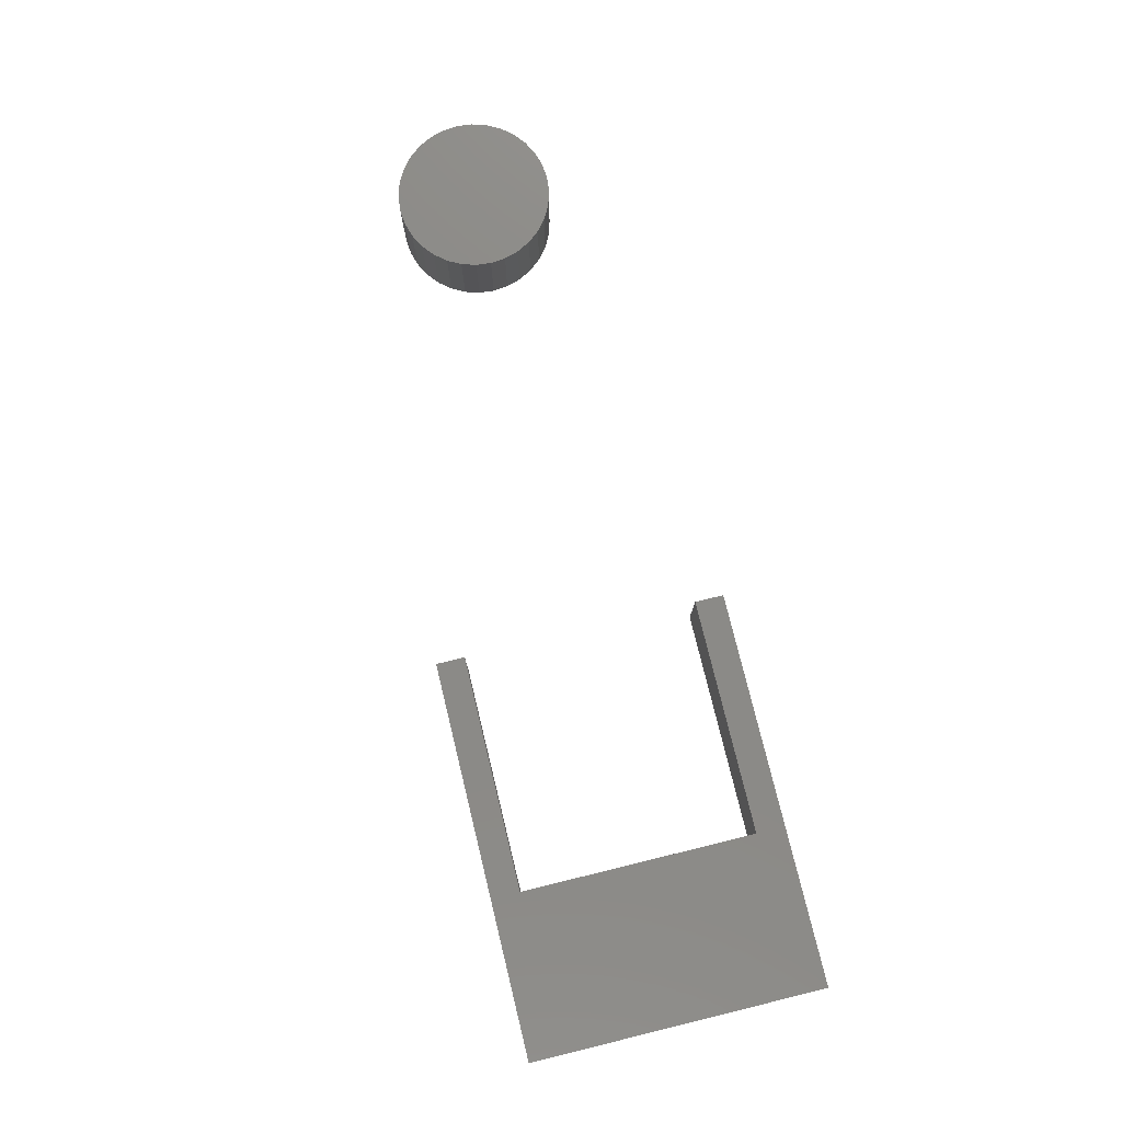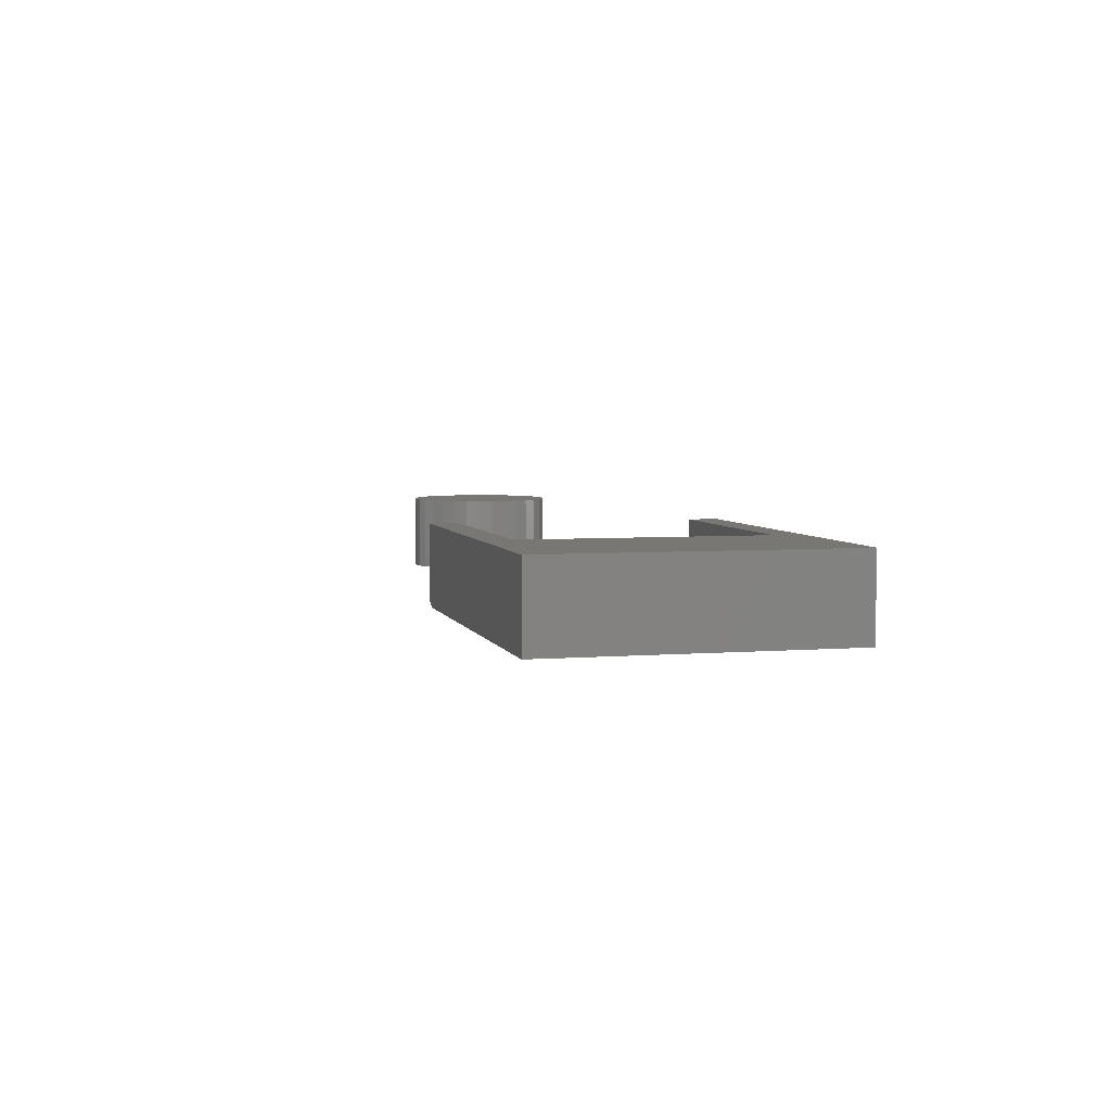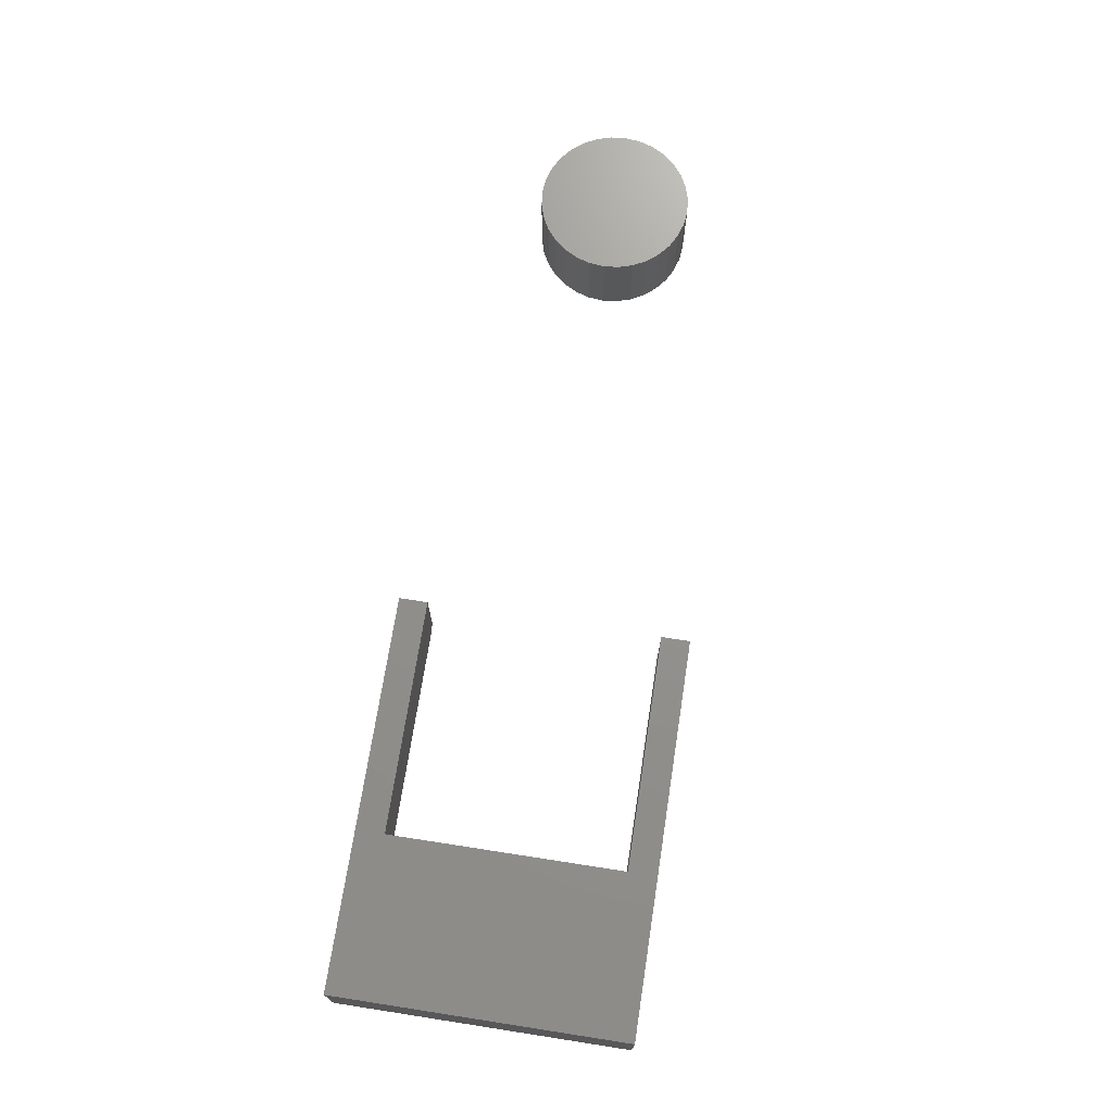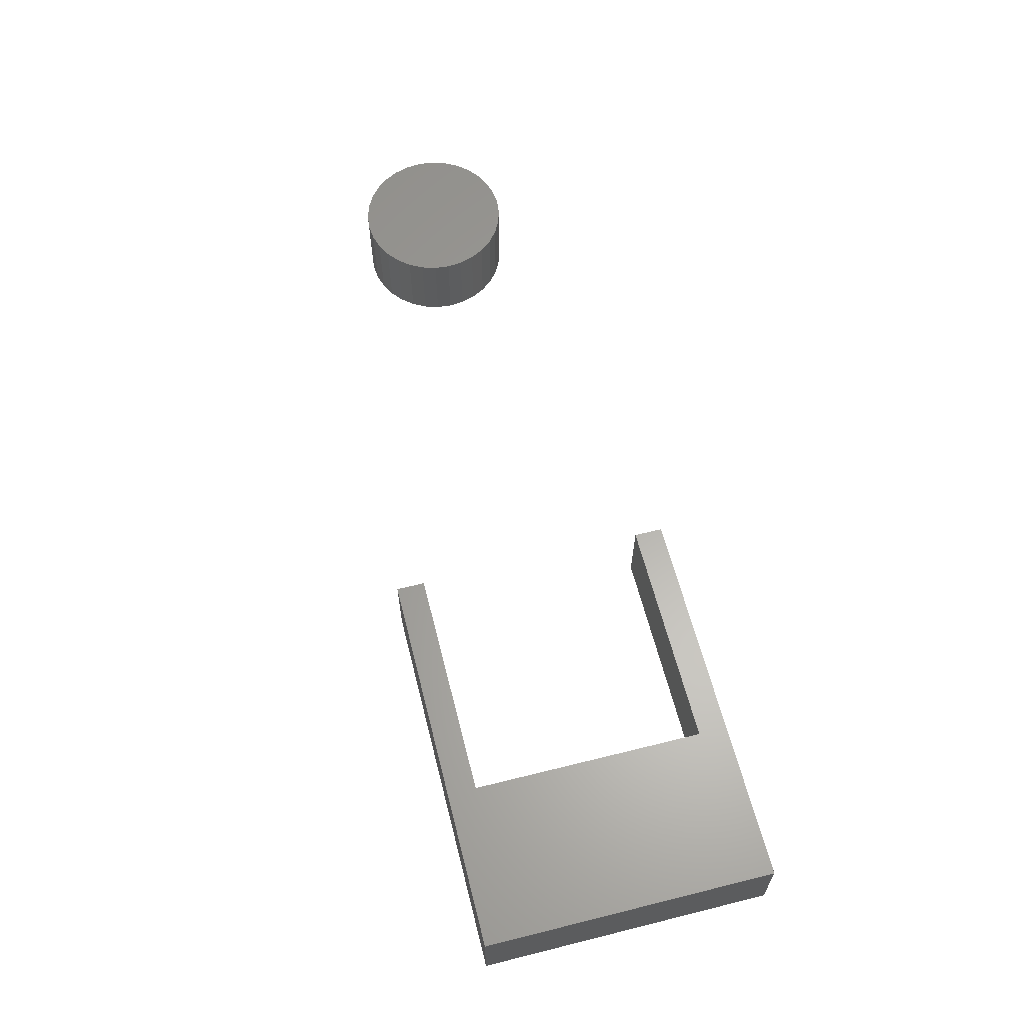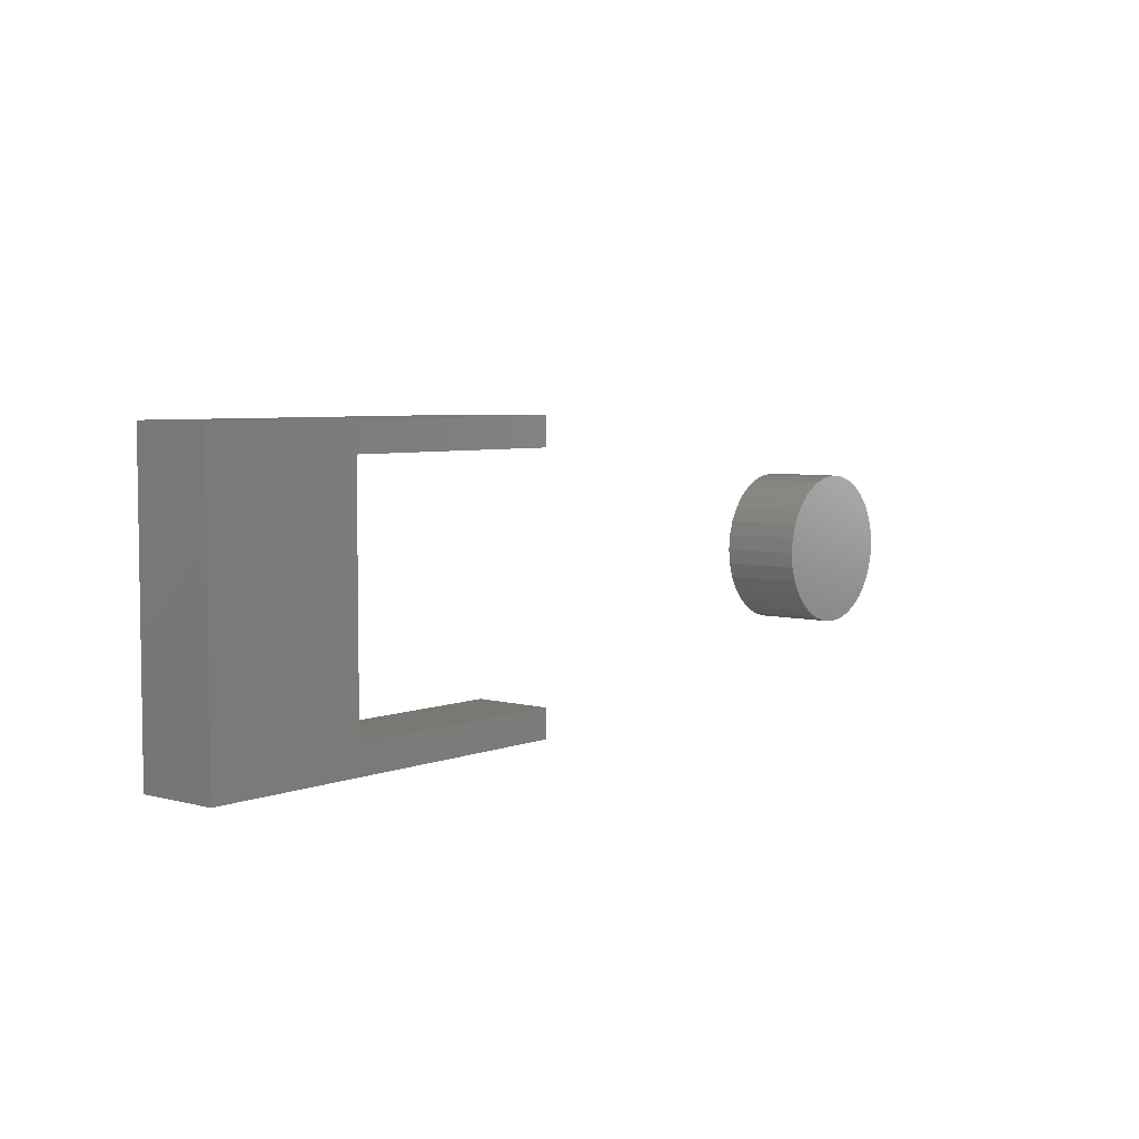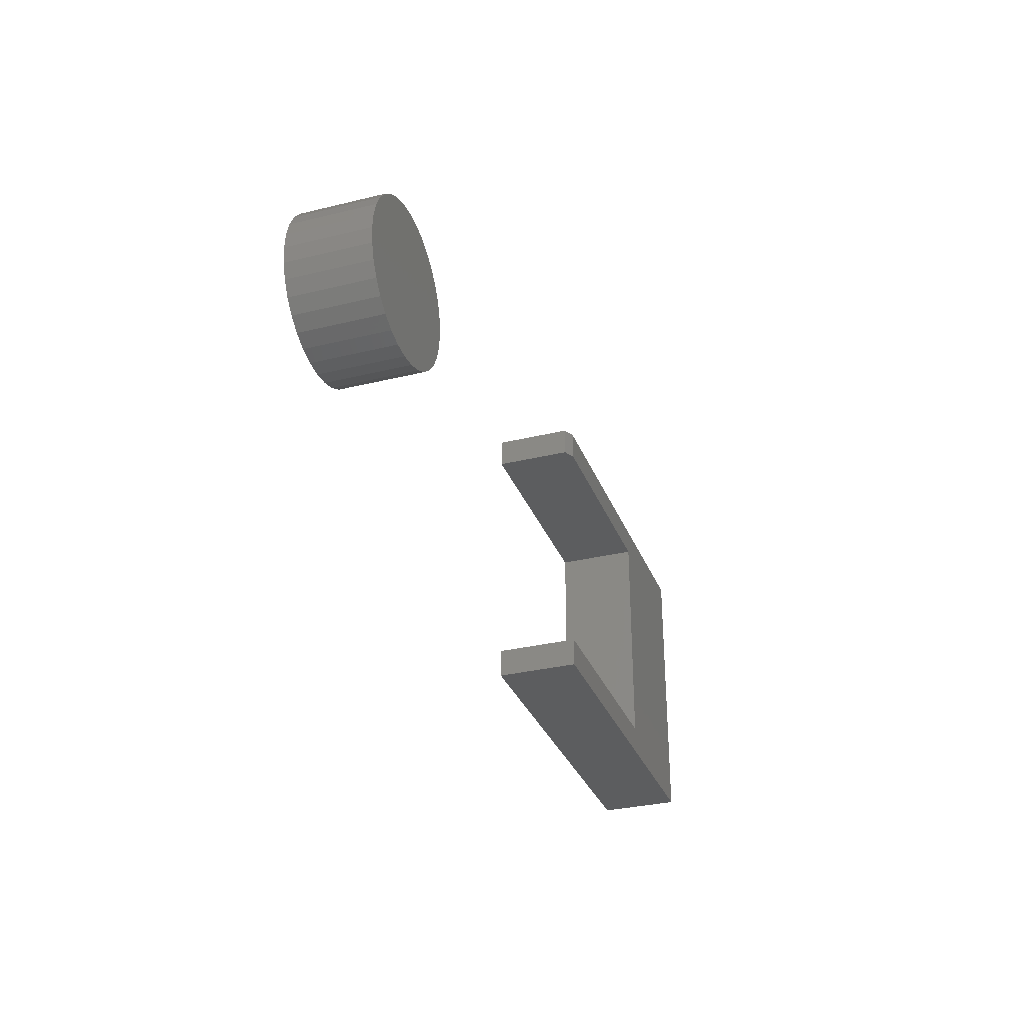
<metadata>
{"format":"stl","ext":"stl","renderer":"f3d","projection":"perspective","resolution":1024,"background":"white","views":[{"elev":77.5,"azim":76.3,"up":"+Y"},{"elev":4.6,"azim":75.8,"up":"+Y"},{"elev":71.4,"azim":98.8,"up":"+Y"},{"elev":62.3,"azim":75.8,"up":"+Y"},{"elev":5.2,"azim":129.9,"up":"+Z"},{"elev":-31.4,"azim":-70.9,"up":"+Z"}]}
</metadata>
<code>
# stl→obj: 86 verts, 164 faces
v -0.6642 -0.05469 0.1045
v -0.6226 -0.05469 0.1045
v -0.6434 -0.05469 0.1066
v -0.6842 -0.05469 0.09847
v -0.6026 -0.05469 0.09847
v -0.7026 -0.05469 0.08862
v -0.5842 -0.05469 0.08862
v -0.5842 -0.05469 -0.08862
v -0.6842 -0.05469 -0.09847
v -0.6026 -0.05469 -0.09847
v -0.6642 -0.05469 -0.1045
v -0.6226 -0.05469 -0.1045
v -0.6434 -0.05469 -0.1066
v -0.5681 -0.05469 0.07536
v -0.7188 -0.05469 0.07536
v -0.5548 -0.05469 0.05921
v -0.732 -0.05469 0.05921
v -0.545 -0.05469 0.04079
v -0.7419 -0.05469 0.04079
v -0.5389 -0.05469 0.02079
v -0.748 -0.05469 0.02079
v -0.5368 -0.05469 -3.916e-17
v -0.75 -0.05469 3.916e-17
v -0.5389 -0.05469 -0.02079
v -0.748 -0.05469 -0.02079
v -0.545 -0.05469 -0.04079
v -0.7419 -0.05469 -0.04079
v -0.5548 -0.05469 -0.05921
v -0.732 -0.05469 -0.05921
v -0.5681 -0.05469 -0.07536
v -0.7188 -0.05469 -0.07536
v -0.7026 -0.05469 -0.08862
v -0.6434 0.05469 0.1066
v -0.6226 0.05469 0.1045
v -0.6642 0.05469 0.1045
v -0.6842 0.05469 0.09847
v -0.6026 0.05469 0.09847
v -0.7026 0.05469 0.08862
v -0.5842 0.05469 0.08862
v -0.6026 0.05469 -0.09847
v -0.6842 0.05469 -0.09847
v -0.5842 0.05469 -0.08862
v -0.6642 0.05469 -0.1045
v -0.6226 0.05469 -0.1045
v -0.6434 0.05469 -0.1066
v -0.7026 0.05469 -0.08862
v -0.7188 0.05469 -0.07536
v -0.5681 0.05469 -0.07536
v -0.732 0.05469 -0.05921
v -0.5548 0.05469 -0.05921
v -0.7419 0.05469 -0.04079
v -0.545 0.05469 -0.04079
v -0.748 0.05469 -0.02079
v -0.5389 0.05469 -0.02079
v -0.75 0.05469 3.916e-17
v -0.5368 0.05469 -3.916e-17
v -0.748 0.05469 0.02079
v -0.5389 0.05469 0.02079
v -0.7419 0.05469 0.04079
v -0.545 0.05469 0.04079
v -0.732 0.05469 0.05921
v -0.5548 0.05469 0.05921
v -0.7188 0.05469 0.07536
v -0.5681 0.05469 0.07536
v 0.01562 -0.05469 0.2017
v 0.01562 -0.05469 0.1626
v 0.5312 -0.05469 0.2017
v 0.3187 -0.05469 0.1626
v 0.5312 -0.05469 0.0004112
v 0.3187 -0.05469 0.0004112
v 0.5312 -0.05469 -0.1953
v 0.3187 -0.05469 -0.1562
v 0 -0.05469 -0.1953
v 2.397e-18 -0.05469 -0.1562
v 0.3187 0.05469 0.1626
v 2.191e-17 0.05469 0.1626
v 2.191e-17 -0.04688 0.1626
v 0 -0.04688 0.2017
v 2.431e-17 0.05469 0.2017
v 0.5312 0.05469 0.2017
v 0.5312 0.05469 0.0004112
v 0.3187 0.05469 0.0004112
v 0.5312 0.05469 -0.1953
v 0.3187 0.05469 -0.1562
v 0 0.05469 -0.1953
v 2.397e-18 0.05469 -0.1562
f 1 2 3
f 2 1 4
f 2 4 5
f 5 4 6
f 5 6 7
f 8 9 10
f 10 9 11
f 10 11 12
f 12 11 13
f 7 6 14
f 14 6 15
f 14 15 16
f 16 15 17
f 16 17 18
f 18 17 19
f 18 19 20
f 20 19 21
f 20 21 22
f 22 21 23
f 22 23 24
f 24 23 25
f 24 25 26
f 26 25 27
f 26 27 28
f 28 27 29
f 28 29 30
f 30 29 31
f 30 31 8
f 8 31 32
f 8 32 9
f 33 34 35
f 36 35 34
f 37 36 34
f 38 36 37
f 39 38 37
f 40 41 42
f 43 41 40
f 44 43 40
f 45 43 44
f 41 46 42
f 42 46 47
f 42 47 48
f 48 47 49
f 48 49 50
f 50 49 51
f 50 51 52
f 52 51 53
f 52 53 54
f 54 53 55
f 54 55 56
f 56 55 57
f 56 57 58
f 58 57 59
f 58 59 60
f 60 59 61
f 60 61 62
f 62 61 63
f 62 63 64
f 64 63 38
f 64 38 39
f 56 22 54
f 54 22 24
f 54 24 52
f 52 24 26
f 52 26 50
f 50 26 28
f 50 28 48
f 48 28 30
f 48 30 42
f 42 30 8
f 42 8 40
f 40 8 10
f 40 10 44
f 44 10 12
f 44 12 45
f 45 12 13
f 45 13 43
f 43 13 11
f 43 11 41
f 41 11 9
f 41 9 46
f 46 9 32
f 46 32 47
f 47 32 31
f 47 31 49
f 49 31 29
f 49 29 51
f 51 29 27
f 51 27 53
f 53 27 25
f 53 25 55
f 55 25 23
f 55 23 57
f 57 23 21
f 57 21 59
f 59 21 19
f 59 19 61
f 61 19 17
f 61 17 63
f 63 17 15
f 63 15 38
f 38 15 6
f 38 6 36
f 36 6 4
f 36 4 35
f 35 4 1
f 35 1 33
f 33 1 3
f 33 3 34
f 34 3 2
f 34 2 37
f 37 2 5
f 37 5 39
f 39 5 7
f 39 7 64
f 64 7 14
f 64 14 62
f 62 14 16
f 62 16 60
f 60 16 18
f 60 18 58
f 58 18 20
f 58 20 56
f 56 20 22
f 65 66 67
f 67 66 68
f 67 68 69
f 69 68 70
f 69 70 71
f 71 70 72
f 71 72 73
f 73 72 74
f 75 68 76
f 76 68 66
f 76 66 77
f 78 79 77
f 77 79 76
f 67 80 65
f 65 80 79
f 65 79 78
f 66 65 77
f 77 65 78
f 81 75 80
f 80 75 76
f 80 76 79
f 75 81 82
f 82 81 83
f 82 83 84
f 84 83 85
f 84 85 86
f 74 86 73
f 73 86 85
f 72 84 74
f 74 84 86
f 70 82 72
f 72 82 84
f 68 75 70
f 70 75 82
f 69 81 67
f 67 81 80
f 71 83 69
f 69 83 81
f 73 85 71
f 71 85 83

</code>
